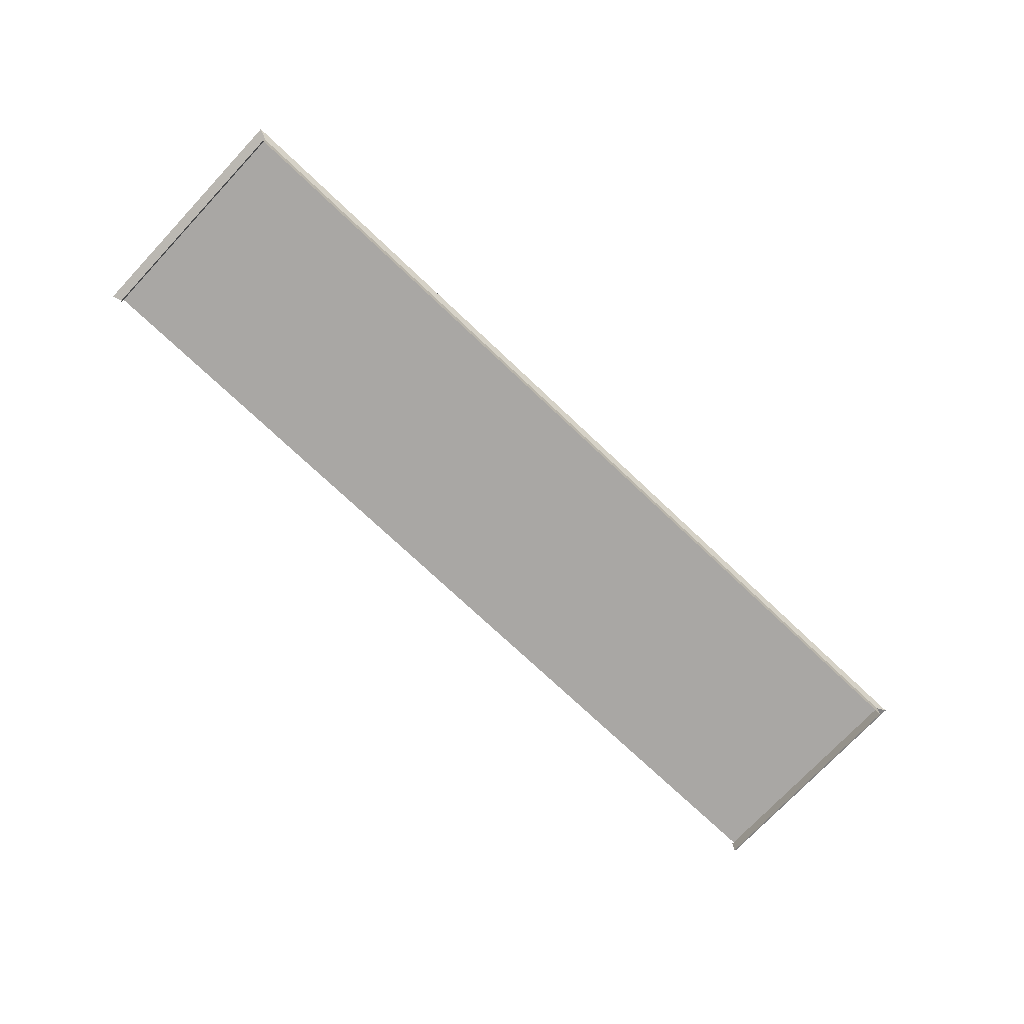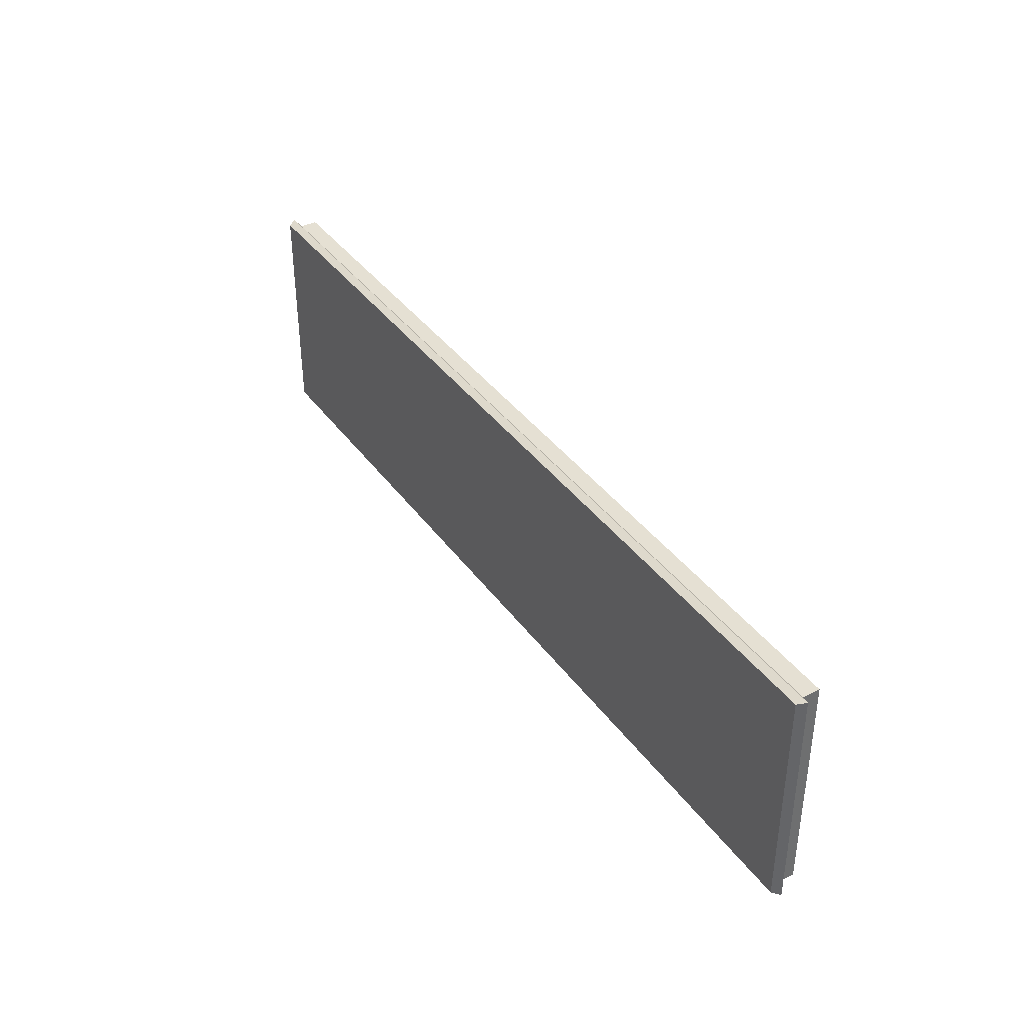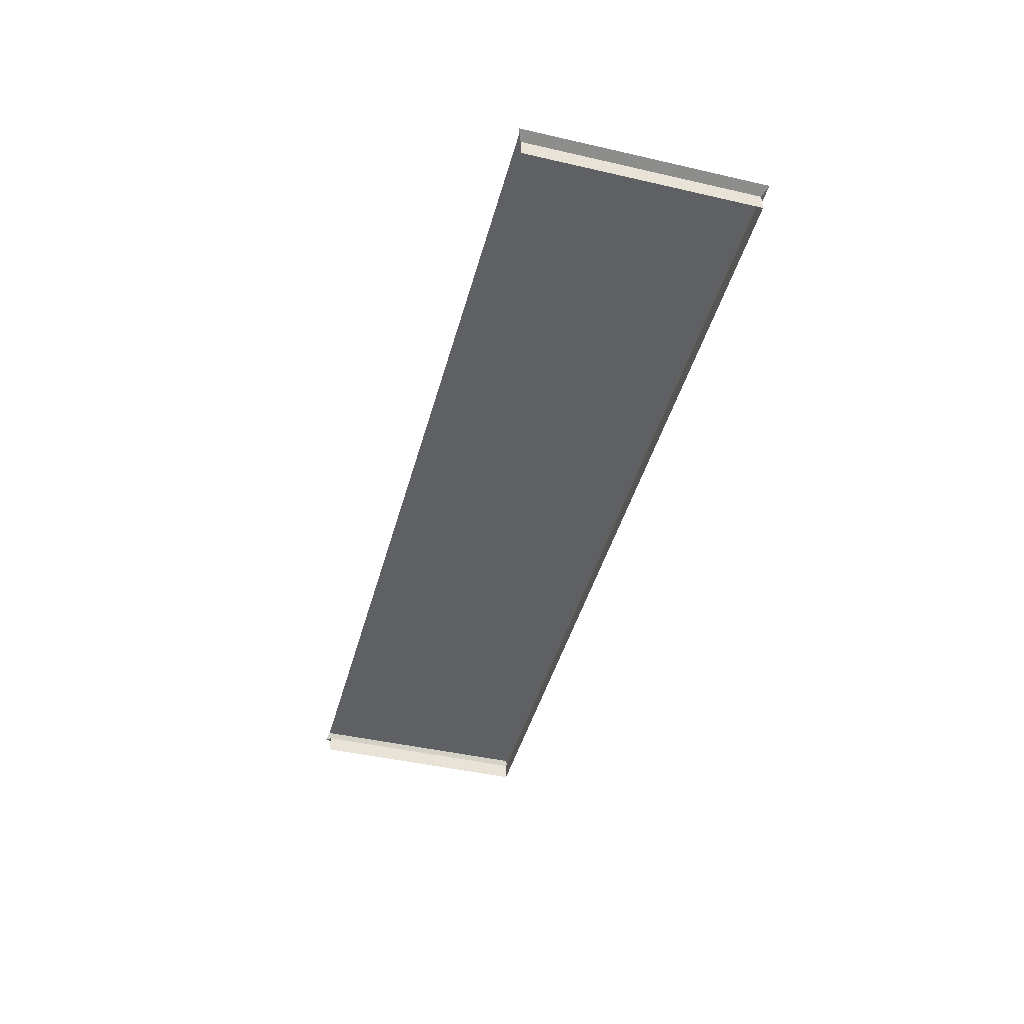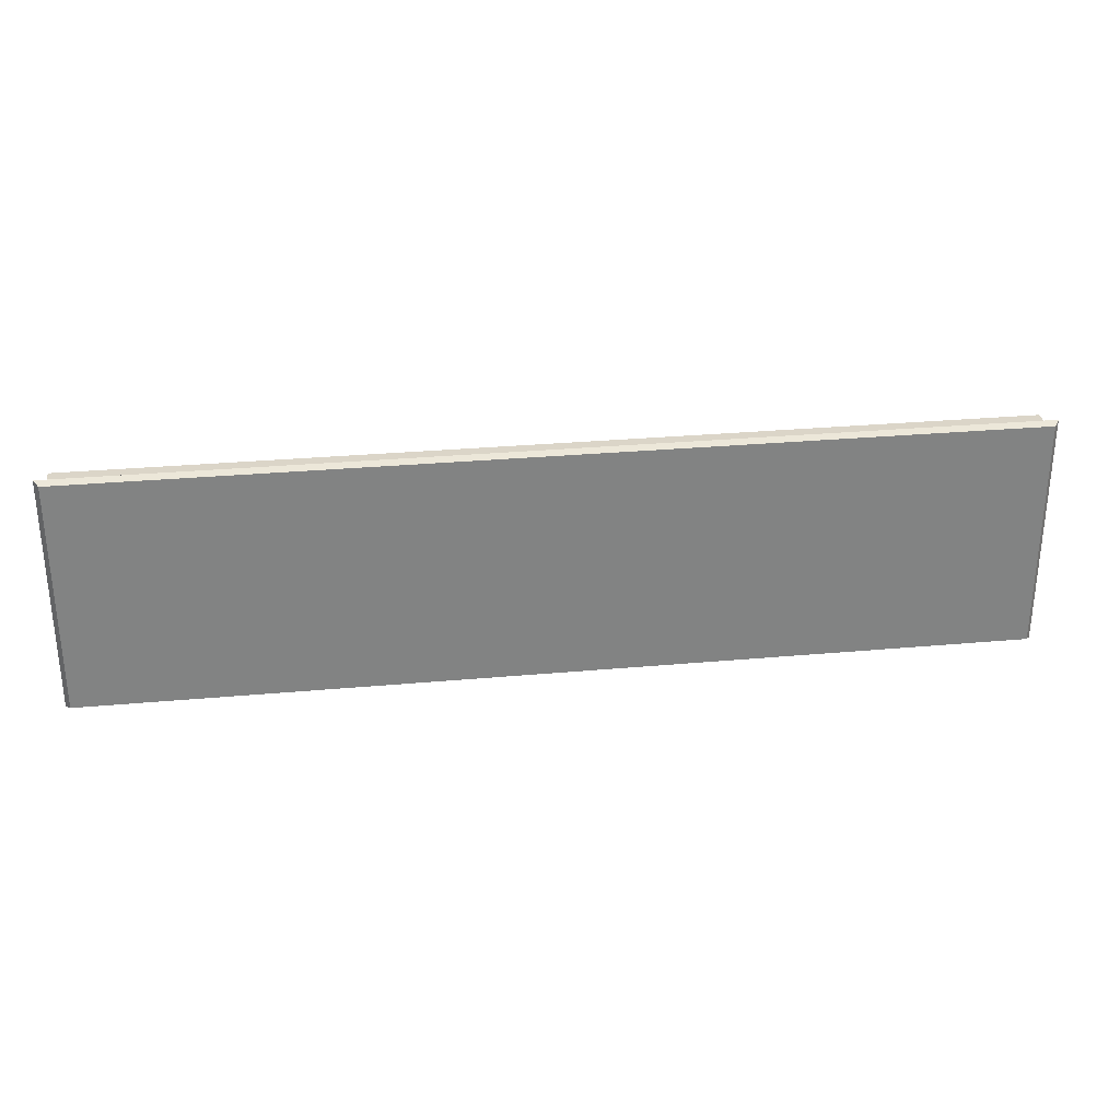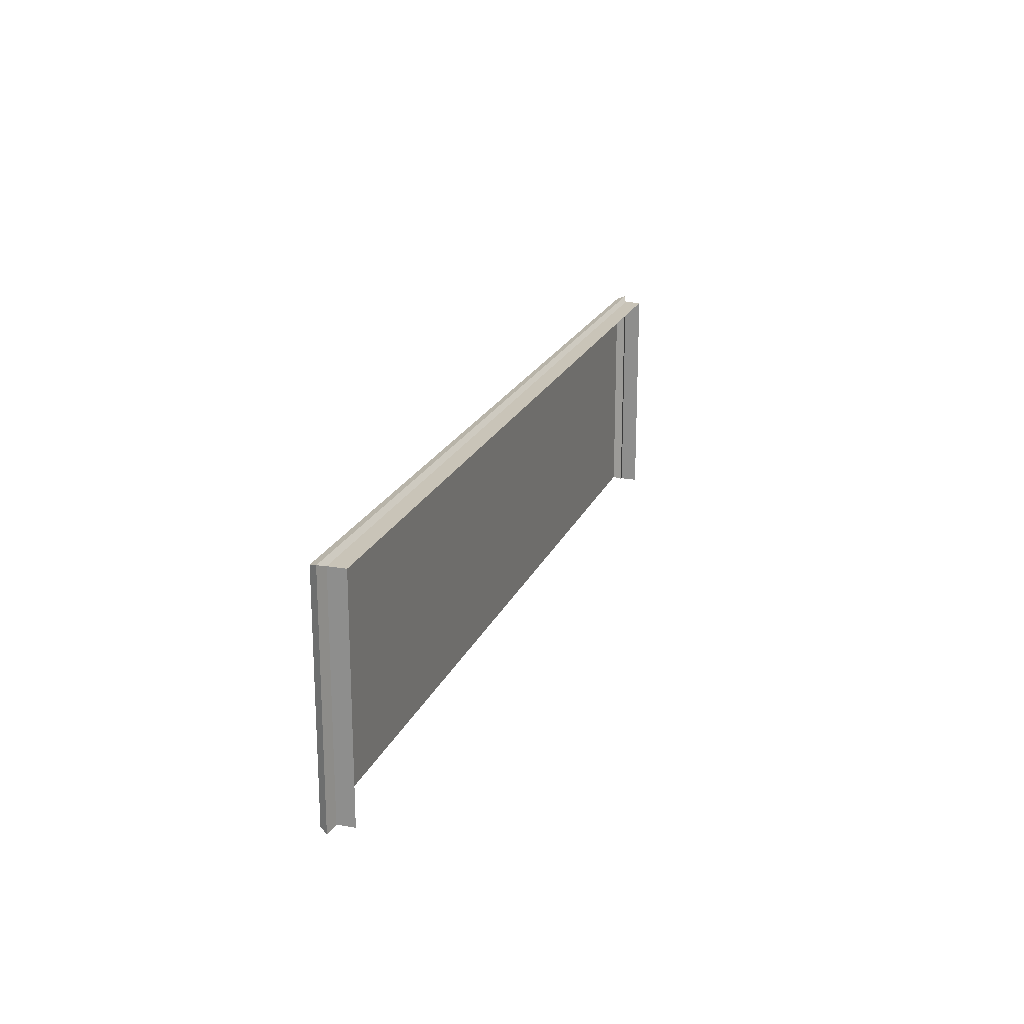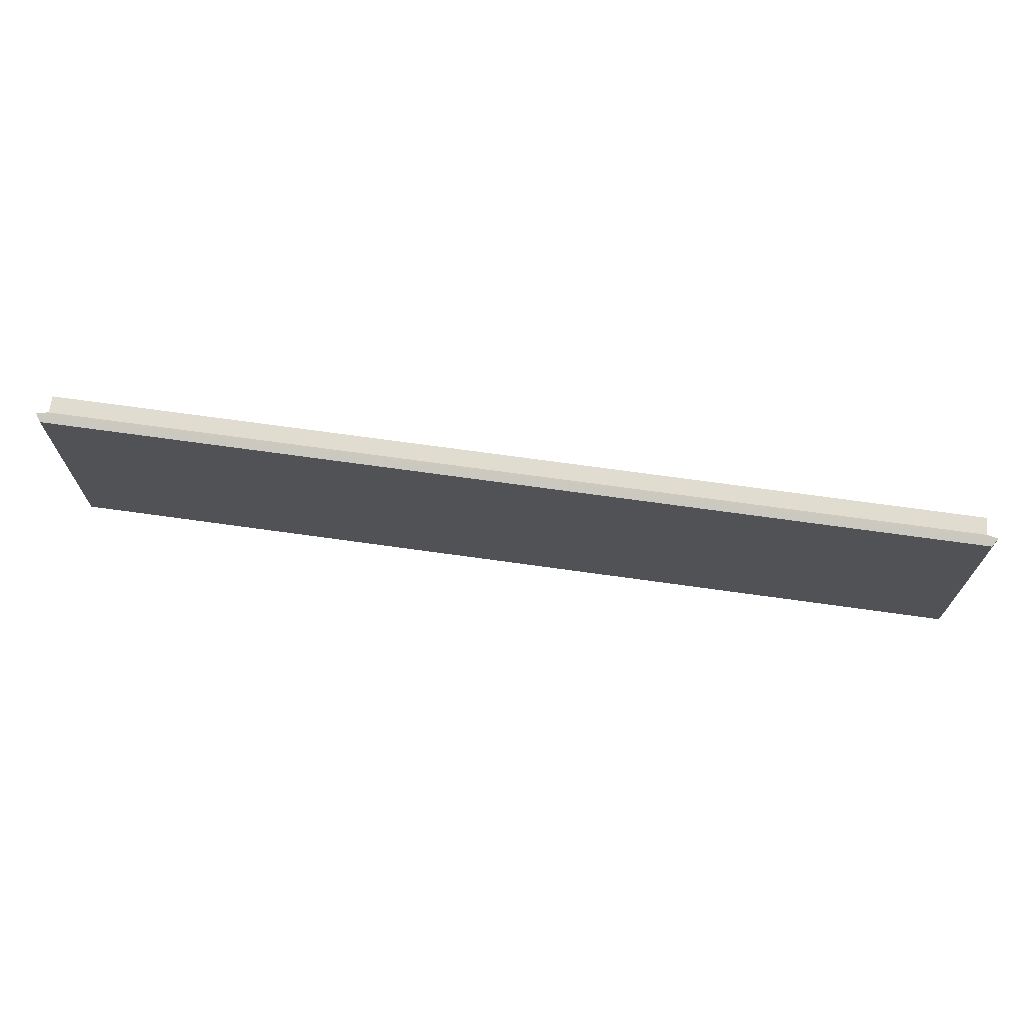
<metadata>
{"format":"obj","ext":"obj","renderer":"f3d","projection":"perspective","resolution":1024,"background":"white","views":[{"elev":-74.7,"azim":-43.3,"up":"+Y"},{"elev":38.2,"azim":-121.7,"up":"+Z"},{"elev":-44.3,"azim":-105.0,"up":"+Y"},{"elev":29.5,"azim":172.4,"up":"+Z"},{"elev":20.2,"azim":-71.9,"up":"+Z"},{"elev":69.4,"azim":-172.0,"up":"+Z"}]}
</metadata>
<code>
o Cube_Cube.003
v -1.414 -1.393 -16.38
v -1.414 -1.511 -14.81
v -1.414 -1.393 -14.81
v 4.832 -1.393 -14.81
v 4.832 -1.511 -16.38
v 4.832 -1.393 -16.38
v 4.832 -1.511 -14.81
v -1.488 -1.366 -14.78
v 4.906 -1.366 -14.78
v -1.45 -1.311 -14.8
v 4.906 -1.366 -16.41
v -1.488 -1.366 -16.41
v 4.87 -1.311 -16.39
v 4.87 -1.311 -14.8
v -1.45 -1.311 -16.39
v -1.414 -1.511 -16.38
f 1 2 3
f 4 5 6
f 3 7 4
f 4 8 3
f 9 10 8
f 4 11 9
f 3 12 1
f 13 10 14
f 9 13 14
f 8 15 12
f 1 16 2
f 4 7 5
f 3 2 7
f 4 9 8
f 9 14 10
f 4 6 11
f 3 8 12
f 13 15 10
f 9 11 13
f 8 10 15

</code>
